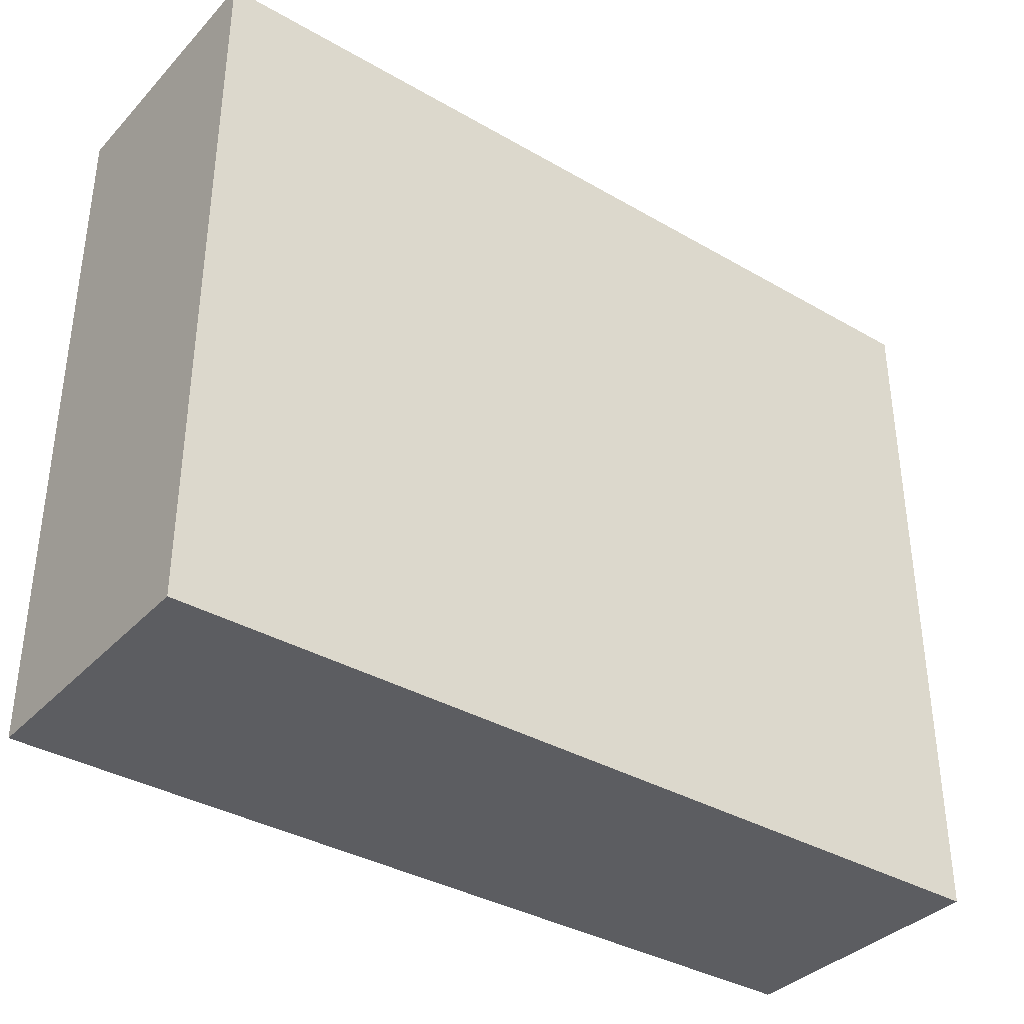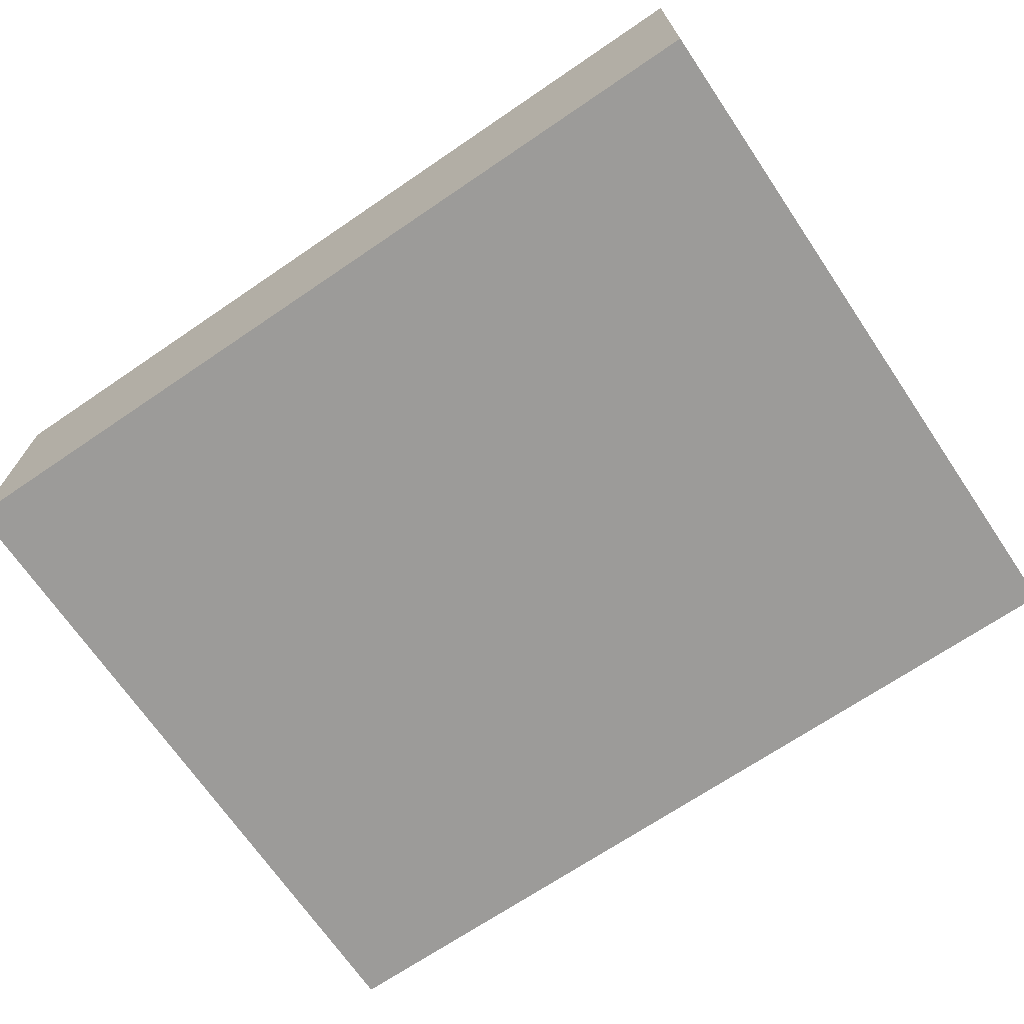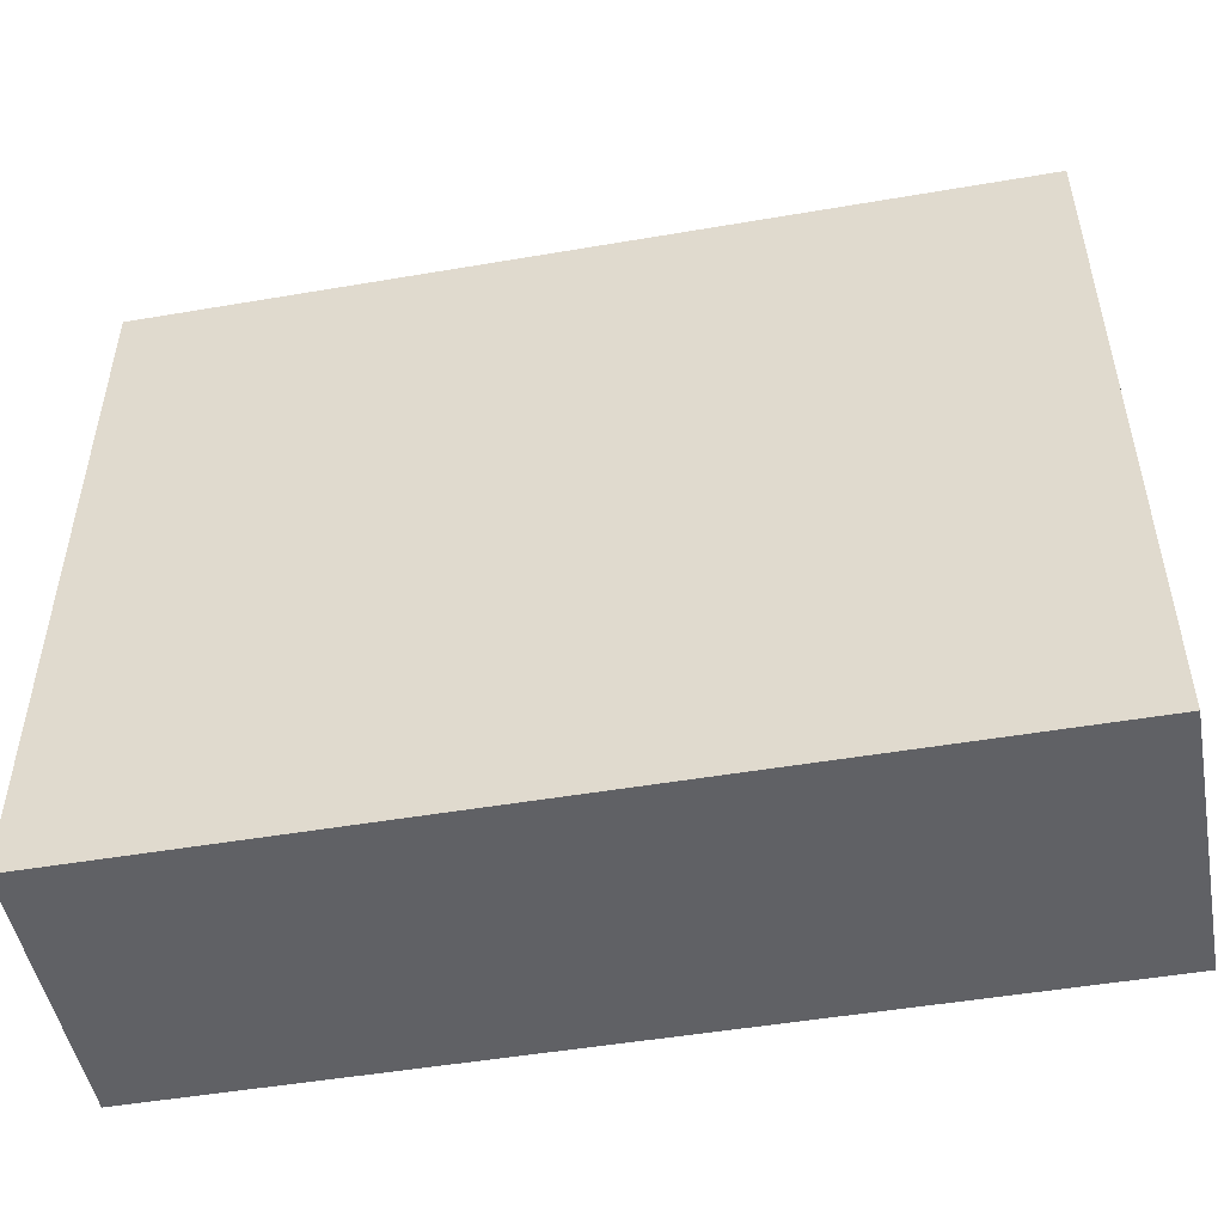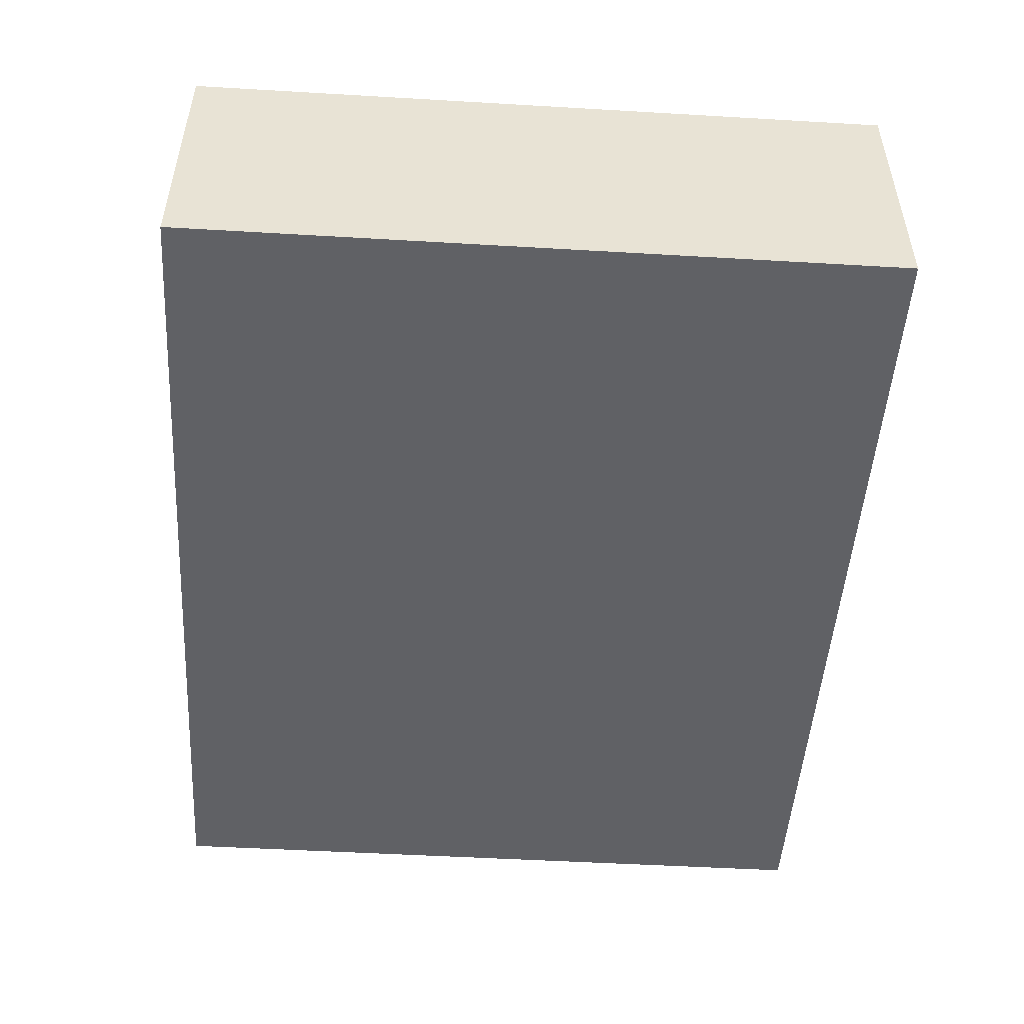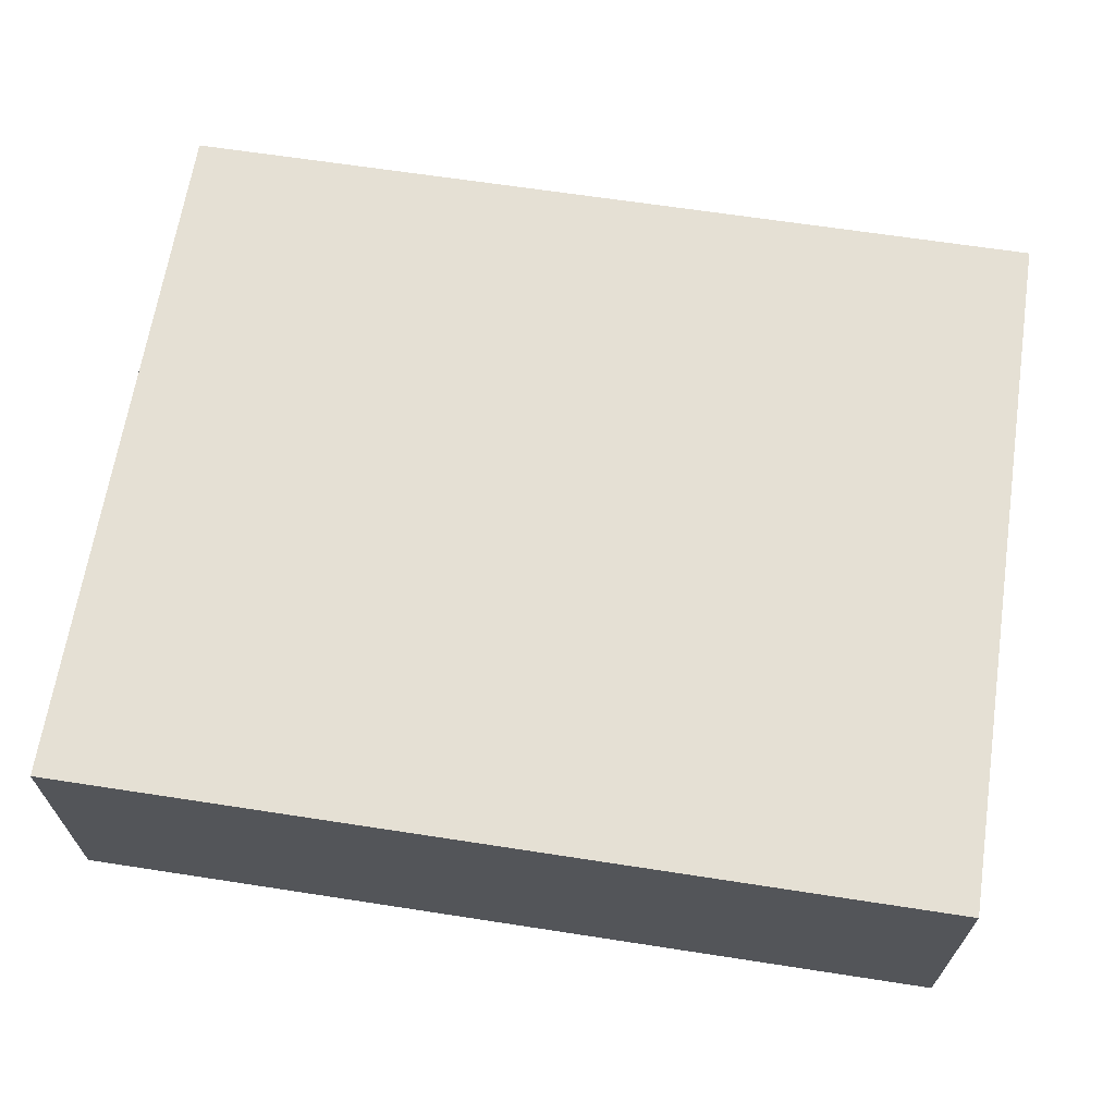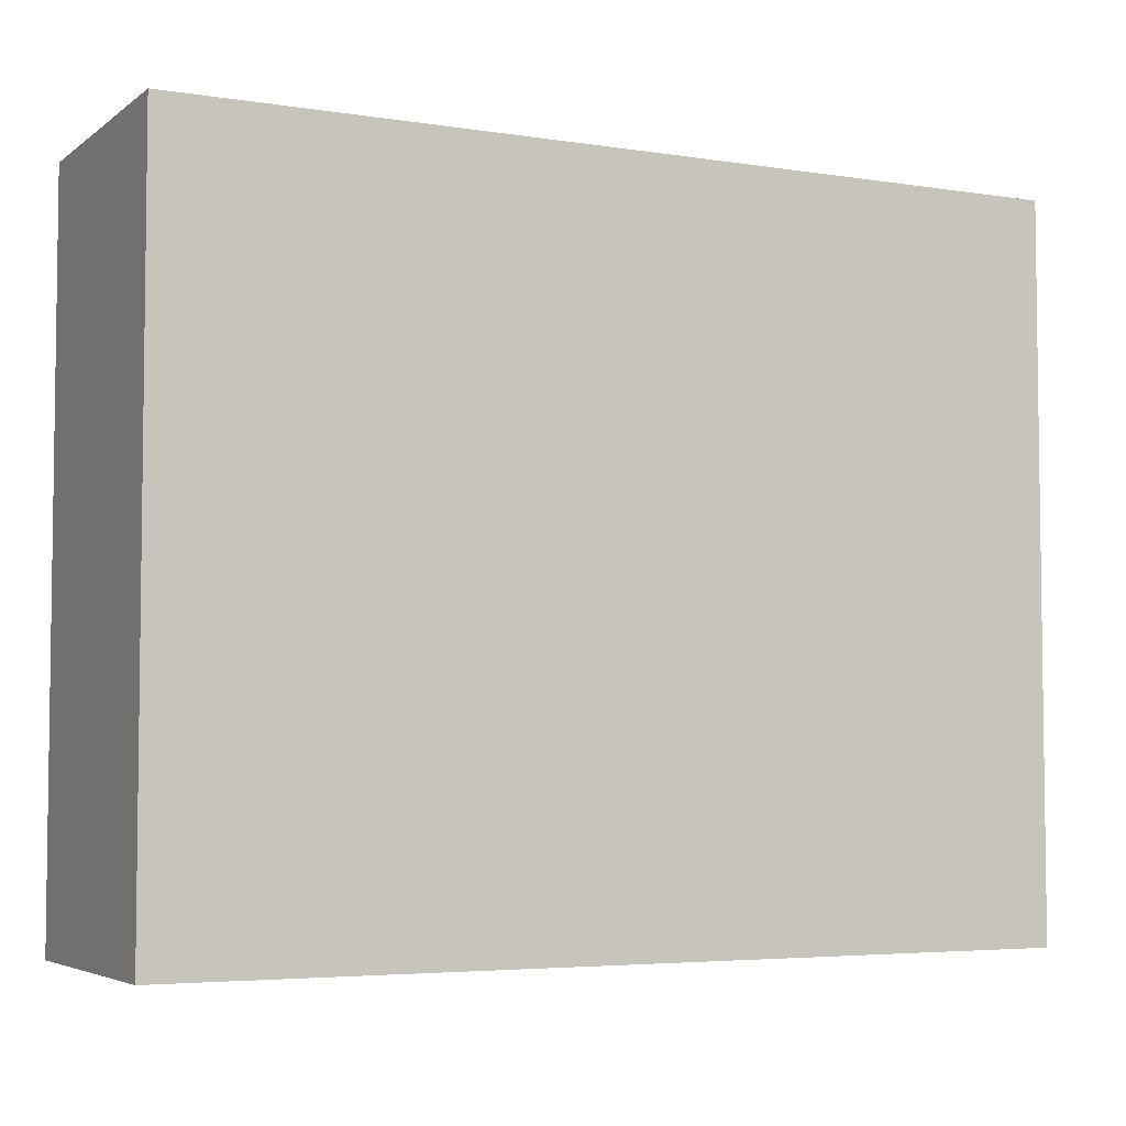
<metadata>
{"format":"obj","ext":"obj","renderer":"f3d","projection":"perspective","resolution":1024,"background":"white","views":[{"elev":-36.3,"azim":-37.0,"up":"+Y"},{"elev":-69.7,"azim":34.2,"up":"+Z"},{"elev":-49.4,"azim":10.7,"up":"+Y"},{"elev":-49.8,"azim":86.3,"up":"+Z"},{"elev":65.6,"azim":8.8,"up":"+Z"},{"elev":-4.7,"azim":153.5,"up":"+Y"}]}
</metadata>
<code>
g Building_Zone5
v 10.8 -19.4 0
v 10.8 -11.55 1
v 10.8 -11.55 0
v 10.8 -19.4 1
v 10.8 -11.55 3
v 10.8 -19.4 3
v 10.8 -19.4 3
v 20.5 -19.4 1
v 20.5 -19.4 3
v 10.8 -19.4 1
v 20.5 -19.4 0
v 10.8 -19.4 0
v 20.5 -19.4 3
v 20.5 -11.55 1
v 20.5 -11.55 3
v 20.5 -19.4 1
v 20.5 -11.55 0
v 20.5 -19.4 0
v 20.5 -11.55 1
v 13.66 -11.55 0
v 13.66 -11.55 1
v 20.5 -11.55 0
v 13.66 -11.55 2.5
v 20.5 -11.55 3
v 12.06 -11.55 2.5
v 10.8 -11.55 3
v 12.06 -11.55 1
v 10.8 -11.55 1
v 10.8 -11.55 0
v 12.06 -11.55 0
v 10.8 -11.55 3
v 20.5 -19.4 3
v 20.5 -11.55 3
v 10.8 -19.4 3
v 20.5 -19.4 0
v 12.06 -11.55 0
v 13.66 -11.55 0
v 10.8 -19.4 0
v 10.8 -11.55 0
v 20.5 -11.55 0
g Building_Zone5_0
f 3 2 1
f 4 1 2
f 2 5 4
f 6 4 5
f 9 8 7
f 10 7 8
f 8 11 10
f 12 10 11
f 15 14 13
f 16 13 14
f 14 17 16
f 18 16 17
f 21 20 19
f 22 19 20
f 21 19 23
f 24 23 19
f 23 24 25
f 26 25 24
f 25 26 27
f 28 27 26
f 28 29 27
f 30 27 29
g Building_Zone5_1
f 33 32 31
f 34 31 32
g Building_Zone5_2
f 37 36 35
f 38 35 36
f 39 38 36
f 40 37 35

</code>
